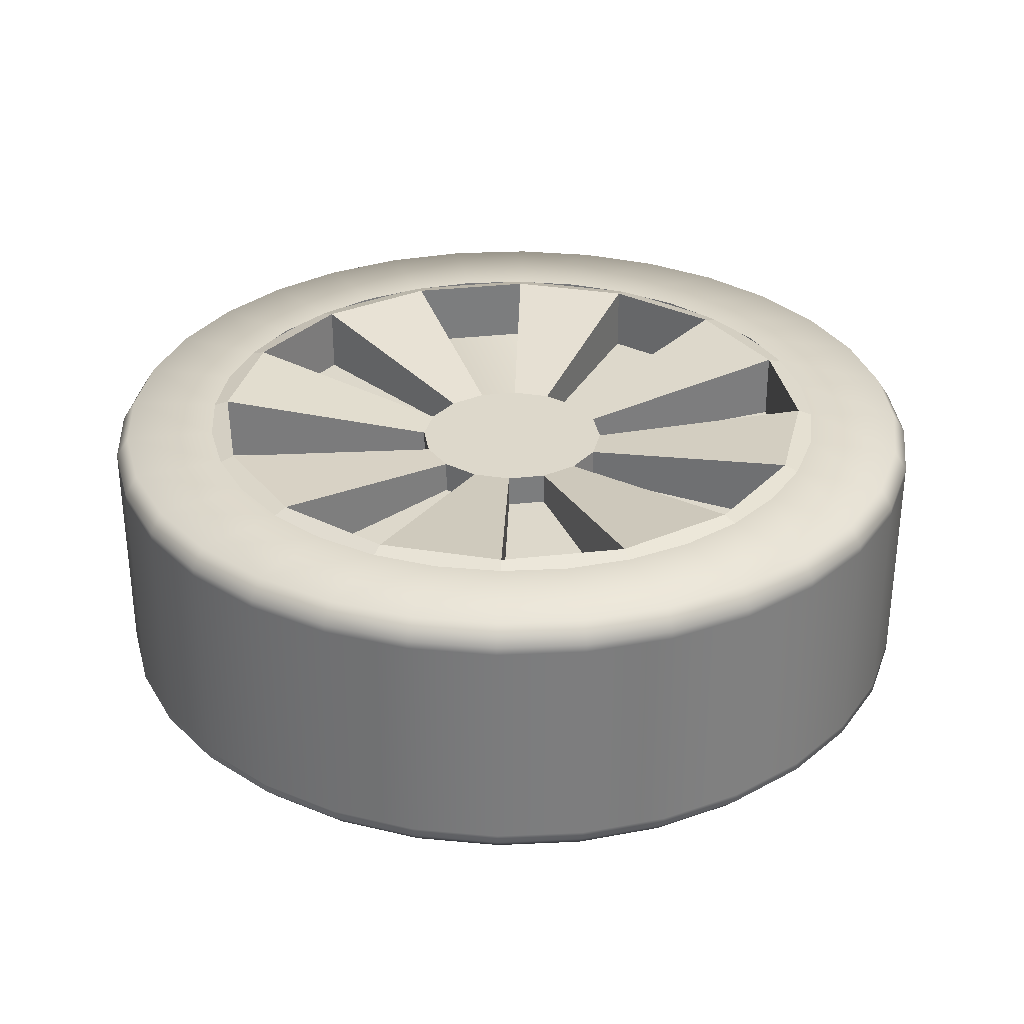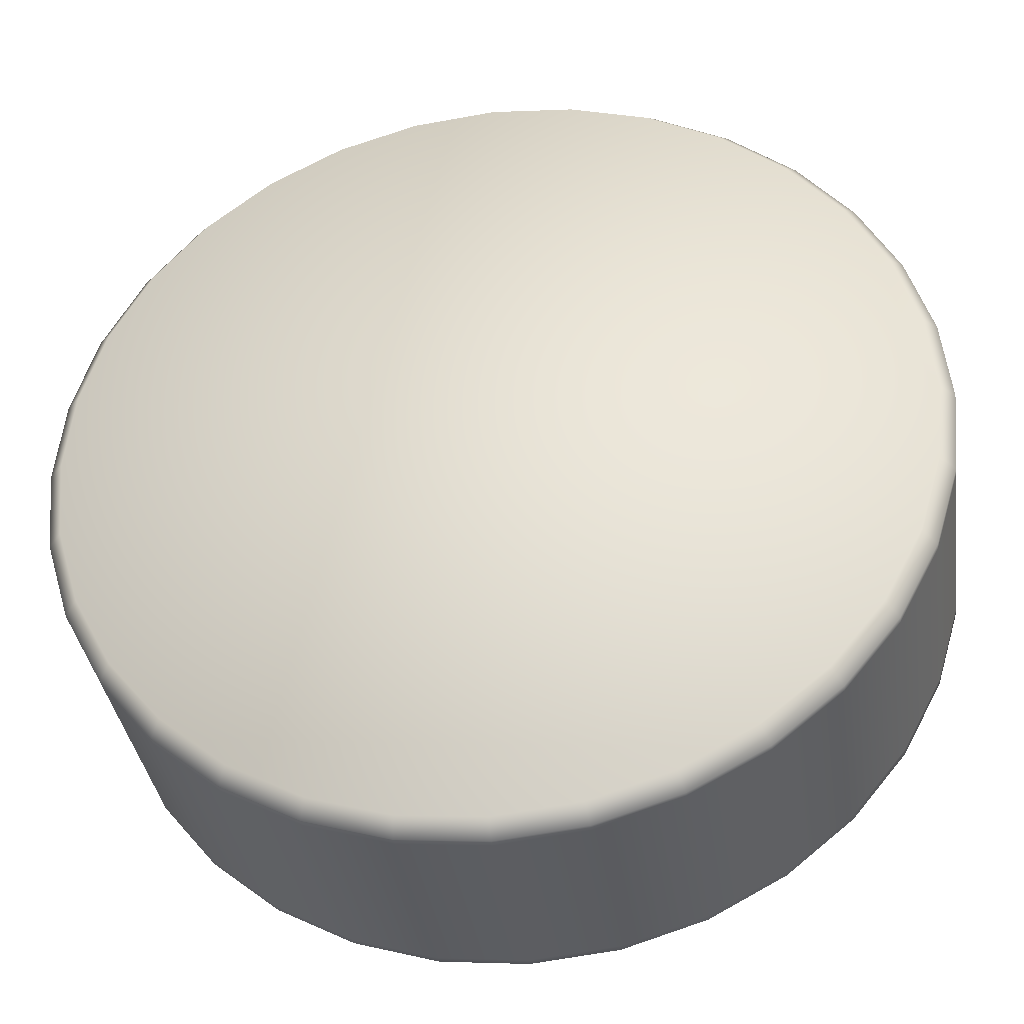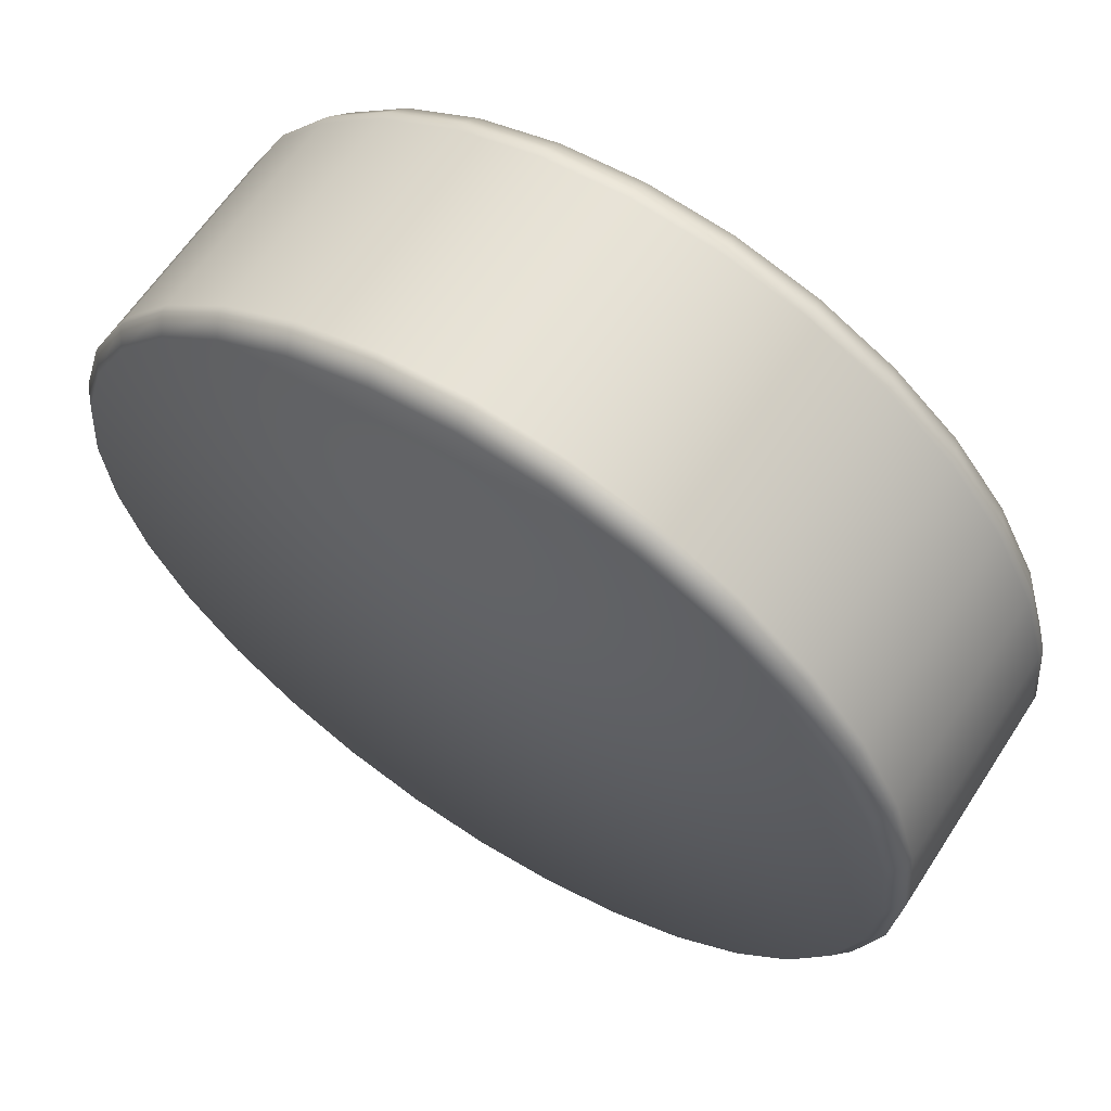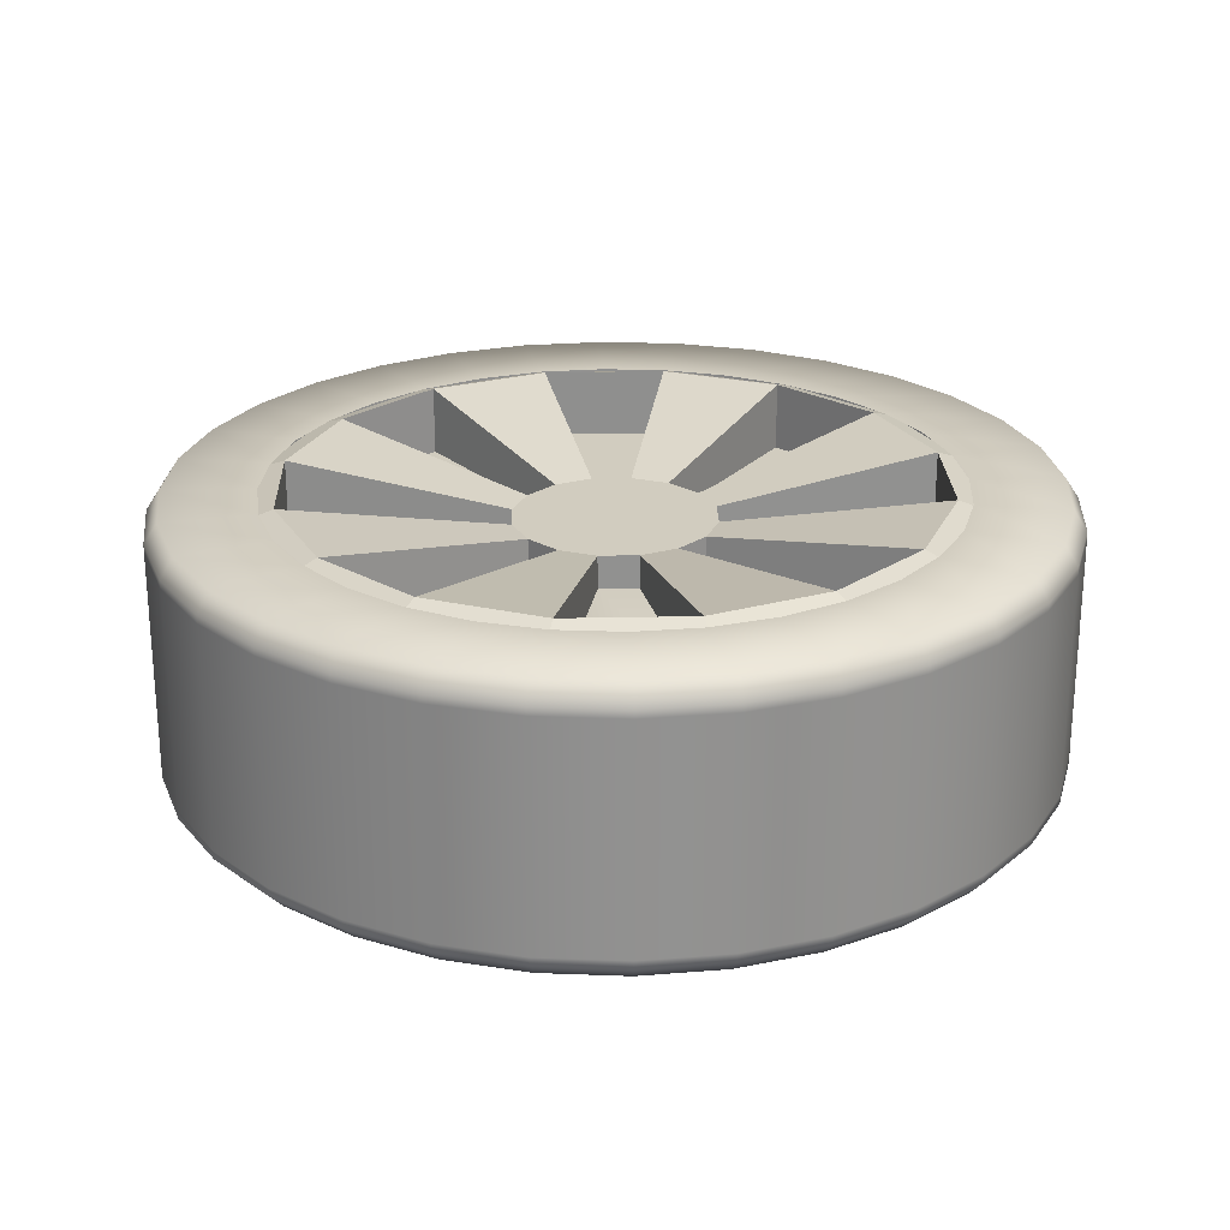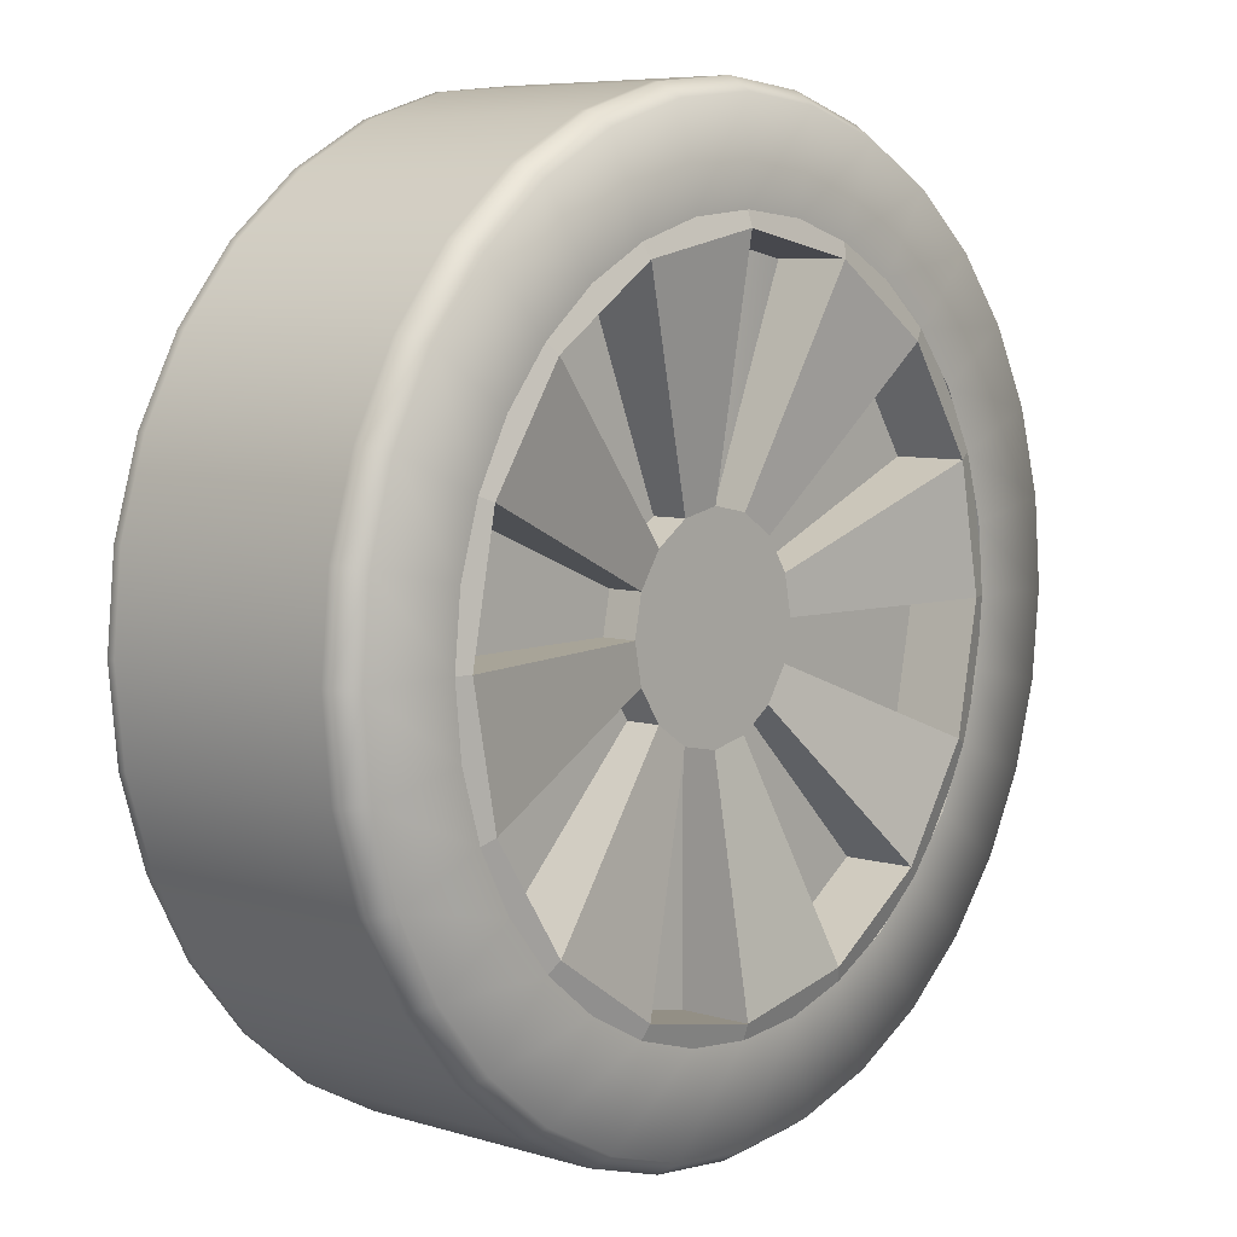
<metadata>
{"format":"obj","ext":"obj","renderer":"f3d","projection":"perspective","resolution":1024,"background":"white","views":[{"elev":31.3,"azim":-20.6,"up":"+Z"},{"elev":-36.4,"azim":-171.7,"up":"+Y"},{"elev":62.4,"azim":-147.0,"up":"+Y"},{"elev":24.2,"azim":166.7,"up":"+Z"},{"elev":7.0,"azim":-49.1,"up":"+Y"}]}
</metadata>
<code>
o bwheel_black.001
v 0 0.3926 0.227
v 0 0.3808 0.2447
v 0.07429 0.3735 0.2447
v 0.07659 0.385 0.227
v 0.1457 0.3518 0.2447
v 0.1502 0.3627 0.227
v 0.2116 0.3166 0.2447
v 0.2181 0.3264 0.227
v 0.2693 0.2693 0.2447
v 0.2776 0.2776 0.227
v 0.3166 0.2116 0.2447
v 0.3264 0.2181 0.227
v 0.3518 0.1457 0.2447
v 0.3627 0.1502 0.227
v 0.3735 0.07429 0.2447
v 0.385 0.07659 0.227
v 0.3808 -0 0.2447
v 0.3926 -0 0.227
v 0.3735 -0.07429 0.2447
v 0.385 -0.07659 0.227
v 0.3518 -0.1457 0.2447
v 0.3627 -0.1502 0.227
v 0.3166 -0.2116 0.2447
v 0.3264 -0.2181 0.227
v 0.2693 -0.2693 0.2447
v 0.2776 -0.2776 0.227
v 0.2116 -0.3166 0.2447
v 0.2181 -0.3264 0.227
v 0.1457 -0.3518 0.2447
v 0.1502 -0.3627 0.227
v 0.07429 -0.3735 0.2447
v 0.07659 -0.385 0.227
v 0 -0.3808 0.2447
v 0 -0.3926 0.227
v -0.07429 -0.3735 0.2447
v -0.07659 -0.385 0.227
v -0.1457 -0.3518 0.2447
v -0.1502 -0.3627 0.227
v -0.2116 -0.3166 0.2447
v -0.2181 -0.3264 0.227
v -0.2693 -0.2693 0.2447
v -0.2776 -0.2776 0.227
v -0.3166 -0.2116 0.2447
v -0.3264 -0.2181 0.227
v -0.3518 -0.1457 0.2447
v -0.3627 -0.1502 0.227
v -0.3735 -0.07429 0.2447
v -0.385 -0.07659 0.227
v -0.3808 -0 0.2447
v -0.3926 -0 0.227
v -0.3735 0.07429 0.2447
v -0.385 0.07659 0.227
v -0.3518 0.1457 0.2447
v -0.3627 0.1502 0.227
v -0.3166 0.2116 0.2447
v -0.3264 0.2181 0.227
v -0.2693 0.2693 0.2447
v -0.2776 0.2776 0.227
v -0.2116 0.3166 0.2447
v -0.2181 0.3264 0.227
v -0.1457 0.3518 0.2447
v -0.1502 0.3627 0.227
v -0.07429 0.3735 0.2447
v -0.07659 0.385 0.227
v 0 0.3792 -0.000251
v 0.07398 0.3719 -0.000251
v 0.1451 0.3503 -0.000251
v 0.2107 0.3153 -0.000251
v 0.2681 0.2681 -0.000251
v 0.3153 0.2107 -0.000251
v 0.3503 0.1451 -0.000251
v 0.3719 0.07398 -0.000251
v 0.3792 0 -0.000251
v 0.3719 -0.07398 -0.000251
v 0.3503 -0.1451 -0.000251
v 0.3153 -0.2107 -0.000251
v 0.2681 -0.2681 -0.000251
v 0.2107 -0.3153 -0.000251
v 0.1451 -0.3503 -0.000251
v 0.07398 -0.3719 -0.000251
v 0 -0.3792 -0.000251
v -0.07398 -0.3719 -0.000251
v -0.1451 -0.3503 -0.000251
v -0.2107 -0.3153 -0.000251
v -0.2681 -0.2681 -0.000251
v -0.3153 -0.2107 -0.000251
v -0.3503 -0.1451 -0.000251
v -0.3719 -0.07398 -0.000251
v -0.3792 0 -0.000251
v -0.3719 0.07398 -0.000251
v -0.3503 0.1451 -0.000251
v -0.3153 0.2107 -0.000251
v -0.2681 0.2681 -0.000251
v -0.2107 0.3153 -0.000251
v -0.1451 0.3503 -0.000251
v -0.07398 0.3719 -0.000251
v 0 0.2989 0.2447
v 0.05831 0.2932 0.2447
v 0.1144 0.2762 0.2447
v 0.1661 0.2485 0.2447
v 0.2114 0.2114 0.2447
v 0.2485 0.1661 0.2447
v 0.2762 0.1144 0.2447
v 0.2932 0.05831 0.2447
v 0.2989 -0 0.2447
v 0.2932 -0.05831 0.2447
v 0.2762 -0.1144 0.2447
v 0.2485 -0.1661 0.2447
v 0.2114 -0.2114 0.2447
v 0.1661 -0.2485 0.2447
v 0.1144 -0.2762 0.2447
v 0.05831 -0.2932 0.2447
v 0 -0.2989 0.2447
v -0.05832 -0.2932 0.2447
v -0.1144 -0.2762 0.2447
v -0.1661 -0.2485 0.2447
v -0.2114 -0.2114 0.2447
v -0.2485 -0.1661 0.2447
v -0.2762 -0.1144 0.2447
v -0.2932 -0.05832 0.2447
v -0.2989 -0 0.2447
v -0.2932 0.05832 0.2447
v -0.2762 0.1144 0.2447
v -0.2485 0.1661 0.2447
v -0.1661 0.2485 0.2447
v -0.1144 0.2762 0.2447
v -0.05832 0.2932 0.2447
v -0.2114 0.2114 0.2447
v -0.07659 0.385 0.2199
v 0 0.3926 0.2199
v -0.1502 0.3627 0.2199
v -0.2181 0.3264 0.2199
v -0.2776 0.2776 0.2199
v -0.3264 0.2181 0.2199
v -0.3627 0.1502 0.2199
v -0.385 0.07659 0.2199
v -0.3926 -0 0.2199
v -0.385 -0.07659 0.2199
v -0.3627 -0.1502 0.2199
v -0.3264 -0.2181 0.2199
v -0.2776 -0.2776 0.2199
v -0.2181 -0.3264 0.2199
v -0.1502 -0.3627 0.2199
v -0.07659 -0.385 0.2199
v 0 -0.3926 0.2199
v 0.07659 -0.385 0.2199
v 0.1502 -0.3627 0.2199
v 0.2181 -0.3264 0.2199
v 0.2776 -0.2776 0.2199
v 0.3264 -0.2181 0.2199
v 0.3627 -0.1502 0.2199
v 0.385 -0.07659 0.2199
v 0.3926 -0 0.2199
v 0.385 0.07659 0.2199
v 0.3627 0.1502 0.2199
v 0.3264 0.2181 0.2199
v 0.2776 0.2776 0.2199
v 0.2181 0.3264 0.2199
v 0.1502 0.3627 0.2199
v 0.07659 0.385 0.2199
v 0 0.3926 0.0142
v 0.07659 0.385 0.0142
v 0.1502 0.3627 0.0142
v 0.2181 0.3264 0.0142
v 0.2776 0.2776 0.0142
v 0.3264 0.2181 0.0142
v 0.3627 0.1502 0.0142
v 0.385 0.07659 0.0142
v 0.3926 -0 0.0142
v 0.385 -0.07659 0.0142
v 0.3627 -0.1502 0.0142
v 0.3264 -0.2181 0.0142
v 0.2776 -0.2776 0.0142
v 0.2181 -0.3264 0.0142
v 0.1502 -0.3627 0.0142
v 0.07659 -0.385 0.0142
v 0 -0.3926 0.0142
v -0.07659 -0.385 0.0142
v -0.1502 -0.3627 0.0142
v -0.2181 -0.3264 0.0142
v -0.2776 -0.2776 0.0142
v -0.3264 -0.2181 0.0142
v -0.3627 -0.1502 0.0142
v -0.385 -0.07659 0.0142
v -0.3926 -0 0.0142
v -0.385 0.07659 0.0142
v -0.3627 0.1502 0.0142
v -0.3264 0.2181 0.0142
v -0.2776 0.2776 0.0142
v -0.2181 0.3264 0.0142
v -0.07659 0.385 0.0142
v -0.1502 0.3627 0.0142
v 0 0.3926 0.02134
v 0.07659 0.385 0.02134
v 0.1502 0.3627 0.02134
v 0.2181 0.3264 0.02134
v 0.2776 0.2776 0.02134
v 0.3264 0.2181 0.02134
v 0.3627 0.1502 0.02134
v 0.385 0.07659 0.02134
v 0.3926 -0 0.02134
v 0.385 -0.07659 0.02134
v 0.3627 -0.1502 0.02134
v 0.3264 -0.2181 0.02134
v 0.2776 -0.2776 0.02134
v 0.2181 -0.3264 0.02134
v 0.1502 -0.3627 0.02134
v 0.07659 -0.385 0.02134
v 0 -0.3926 0.02134
v -0.07659 -0.385 0.02134
v -0.1502 -0.3627 0.02134
v -0.2181 -0.3264 0.02134
v -0.2776 -0.2776 0.02134
v -0.3264 -0.2181 0.02134
v -0.3627 -0.1502 0.02134
v -0.385 -0.07659 0.02134
v -0.3926 -0 0.02134
v -0.385 0.07659 0.02134
v -0.3627 0.1502 0.02134
v -0.3264 0.2181 0.02134
v -0.2776 0.2776 0.02134
v -0.2181 0.3264 0.02134
v -0.1502 0.3627 0.02134
v -0.07659 0.385 0.02134
f 1 2 3 4
f 4 3 5 6
f 6 5 7 8
f 8 7 9 10
f 10 9 11 12
f 12 11 13 14
f 14 13 15 16
f 16 15 17 18
f 18 17 19 20
f 20 19 21 22
f 22 21 23 24
f 24 23 25 26
f 26 25 27 28
f 28 27 29 30
f 30 29 31 32
f 32 31 33 34
f 34 33 35 36
f 36 35 37 38
f 38 37 39 40
f 40 39 41 42
f 42 41 43 44
f 44 43 45 46
f 46 45 47 48
f 48 47 49 50
f 50 49 51 52
f 52 51 53 54
f 54 53 55 56
f 56 55 57 58
f 58 57 59 60
f 60 59 61 62
f 62 61 63 64
f 64 63 2 1
f 65 66 67 68 69 70 71 72 73 74 75 76 77 78 79 80 81 82 83 84 85 86 87 88 89 90 91 92 93 94 95 96
f 97 98 3 2
f 98 99 5 3
f 99 100 7 5
f 100 101 9 7
f 101 102 11 9
f 102 103 13 11
f 103 104 15 13
f 104 105 17 15
f 105 106 19 17
f 106 107 21 19
f 107 108 23 21
f 108 109 25 23
f 109 110 27 25
f 110 111 29 27
f 111 112 31 29
f 113 114 35 33
f 115 116 39 37
f 116 117 41 39
f 117 118 43 41
f 118 119 45 43
f 119 120 47 45
f 120 121 49 47
f 121 122 51 49
f 122 123 53 51
f 123 124 55 53
f 125 126 61 59
f 127 97 2 63
f 112 113 33 31
f 126 127 63 61
f 114 115 37 35
f 124 128 57 55
f 128 125 59 57
f 129 64 1 130
f 131 62 64 129
f 132 60 62 131
f 133 58 60 132
f 134 56 58 133
f 135 54 56 134
f 136 52 54 135
f 137 50 52 136
f 138 48 50 137
f 139 46 48 138
f 140 44 46 139
f 141 42 44 140
f 142 40 42 141
f 143 38 40 142
f 144 36 38 143
f 145 34 36 144
f 146 32 34 145
f 147 30 32 146
f 148 28 30 147
f 149 26 28 148
f 150 24 26 149
f 151 22 24 150
f 152 20 22 151
f 153 18 20 152
f 154 16 18 153
f 155 14 16 154
f 156 12 14 155
f 157 10 12 156
f 158 8 10 157
f 159 6 8 158
f 160 4 6 159
f 130 1 4 160
f 66 65 161 162
f 68 67 163 164
f 70 69 165 166
f 72 71 167 168
f 74 73 169 170
f 76 75 171 172
f 78 77 173 174
f 80 79 175 176
f 82 81 177 178
f 84 83 179 180
f 86 85 181 182
f 88 87 183 184
f 90 89 185 186
f 92 91 187 188
f 94 93 189 190
f 65 96 191 161
f 96 95 192 191
f 67 66 162 163
f 69 68 164 165
f 71 70 166 167
f 73 72 168 169
f 75 74 170 171
f 77 76 172 173
f 79 78 174 175
f 81 80 176 177
f 83 82 178 179
f 85 84 180 181
f 87 86 182 183
f 89 88 184 185
f 91 90 186 187
f 93 92 188 189
f 95 94 190 192
f 161 193 194 162
f 193 130 160 194
f 162 194 195 163
f 194 160 159 195
f 163 195 196 164
f 195 159 158 196
f 164 196 197 165
f 196 158 157 197
f 165 197 198 166
f 197 157 156 198
f 166 198 199 167
f 198 156 155 199
f 167 199 200 168
f 199 155 154 200
f 168 200 201 169
f 200 154 153 201
f 169 201 202 170
f 201 153 152 202
f 170 202 203 171
f 202 152 151 203
f 171 203 204 172
f 203 151 150 204
f 172 204 205 173
f 204 150 149 205
f 173 205 206 174
f 205 149 148 206
f 174 206 207 175
f 206 148 147 207
f 175 207 208 176
f 207 147 146 208
f 176 208 209 177
f 208 146 145 209
f 177 209 210 178
f 209 145 144 210
f 178 210 211 179
f 210 144 143 211
f 179 211 212 180
f 211 143 142 212
f 180 212 213 181
f 212 142 141 213
f 181 213 214 182
f 213 141 140 214
f 182 214 215 183
f 214 140 139 215
f 183 215 216 184
f 215 139 138 216
f 184 216 217 185
f 216 138 137 217
f 185 217 218 186
f 217 137 136 218
f 186 218 219 187
f 218 136 135 219
f 187 219 220 188
f 219 135 134 220
f 188 220 221 189
f 220 134 133 221
f 189 221 222 190
f 221 133 132 222
f 190 222 223 192
f 222 132 131 223
f 192 223 224 191
f 223 131 129 224
f 191 224 193 161
f 224 129 130 193
o bwheel_metal
v 0.284 -0.1176 0.2412
v 0.3074 -0 0.2412
v 0.286 -0 0.2481
v 0.2643 -0.1095 0.2481
v 0.284 0.1176 0.2412
v 0.2643 0.1095 0.2481
v -0.1176 0.284 0.2412
v -0.2174 0.2174 0.2412
v -0.2023 0.2023 0.2481
v -0.1095 0.2643 0.2481
v 0 -0.3074 0.2412
v 0.1176 -0.284 0.2412
v 0.1095 -0.2643 0.2481
v 0 -0.286 0.2481
v -0.284 0.1176 0.2412
v -0.2643 0.1095 0.2481
v 0.2174 0.2174 0.2412
v 0.2023 0.2023 0.2481
v -0.3074 -0 0.2412
v -0.286 -0 0.2481
v -0.284 -0.1176 0.2412
v -0.2643 -0.1095 0.2481
v -0.2174 -0.2174 0.2412
v -0.2023 -0.2023 0.2481
v -0.1176 -0.284 0.2412
v -0.1095 -0.2643 0.2481
v 0.1176 0.284 0.2412
v 0.1095 0.2643 0.2481
v 0.2174 -0.2174 0.2412
v 0.2023 -0.2023 0.2481
v 0 0.3074 0.2412
v 0 0.286 0.2481
v -0.03393 -0.08191 0.216
v -0.06269 -0.06269 0.216
v 0.03393 0.08191 0.216
v 0.06269 0.06269 0.216
v 0 0.286 0.1865
v 0.1095 0.2643 0.1865
v -0.06269 0.06269 0.216
v -0.03393 0.08191 0.216
v -0.03393 0.08191 0.1865
v -0.06269 0.06269 0.1865
v 0.2023 -0.2023 0.1865
v 0.1095 -0.2643 0.1865
v 0.08191 -0.03393 0.216
v 0.2643 -0.1095 0.1865
v 0.08191 -0.03393 0.1865
v 0.03393 -0.08191 0.216
v 0.03393 -0.08191 0.1865
v 0.06269 -0.06269 0.216
v 0 0.08866 0.216
v 0.08866 -0 0.216
v 0.08866 -0 0.1865
v 0.08191 0.03393 0.216
v 0 -0.08866 0.216
v 0 -0.286 0.1865
v -0.1095 -0.2643 0.1865
v -0.08191 0.03393 0.216
v 0.2643 0.1095 0.1865
v 0.08191 0.03393 0.1865
v -0.08191 -0.03393 0.216
v -0.08866 -0 0.216
v 0.286 -0 0.1865
v 0.06269 -0.06269 0.1865
v 0 0.08866 0.1865
v 0 -0 0.216
v 0.03393 0.08191 0.1865
v 0 -0.08866 0.1865
v -0.03393 -0.08191 0.1865
v -0.1095 0.2643 0.1865
v -0.2023 0.2023 0.1865
v 0.2023 0.2023 0.1865
v 0.06269 0.06269 0.1865
v -0.2643 0.1095 0.1865
v -0.286 -0 0.1865
v -0.08866 -0 0.1865
v -0.08191 0.03393 0.1865
v -0.2643 -0.1095 0.1865
v -0.2023 -0.2023 0.1865
v -0.06269 -0.06269 0.1865
v -0.08191 -0.03393 0.1865
f 225 226 227 228
f 226 229 230 227
f 231 232 233 234
f 235 236 237 238
f 232 239 240 233
f 229 241 242 230
f 239 243 244 240
f 243 245 246 244
f 245 247 248 246
f 247 249 250 248
f 241 251 252 242
f 249 235 238 250
f 236 253 254 237
f 251 255 256 252
f 253 225 228 254
f 255 231 234 256
f 248 250 257 258
f 242 252 259 260
f 252 256 261 262
f 263 264 265 266
f 237 254 267 268
f 269 228 270 271
f 272 237 268 273
f 254 228 269 274
f 256 234 264 275
f 276 269 271 277
f 227 230 278 276
f 238 237 272 279
f 250 238 280 281
f 233 240 282 263
f 278 230 283 284
f 244 246 285 286
f 227 276 277 287
f 274 272 273 288
f 256 275 289 261
f 275 264 290
f 264 263 290
f 263 282 290
f 282 286 290
f 286 285 290
f 285 258 290
f 258 257 290
f 257 279 290
f 261 289 291 262
f 290 279 272
f 260 259 290
f 278 260 290
f 276 278 290
f 269 276 290
f 274 269 290
f 272 274 290
f 281 280 292 293
f 268 267 288 273
f 290 259 275
f 270 287 277 271
f 294 295 266 265
f 283 296 297 284
f 298 299 300 301
f 302 303 304 305
f 289 275 259 291
f 264 234 294 265
f 233 263 266 295
f 260 278 284 297
f 228 227 287 270
f 286 282 301 300
f 234 233 295 294
f 282 240 298 301
f 244 286 300 299
f 230 242 296 283
f 259 252 262 291
f 258 285 305 304
f 240 244 299 298
f 248 258 304 303
f 285 246 302 305
f 238 279 292 280
f 242 260 297 296
f 254 274 288 267
f 279 257 293 292
f 246 248 303 302
f 257 250 281 293

</code>
